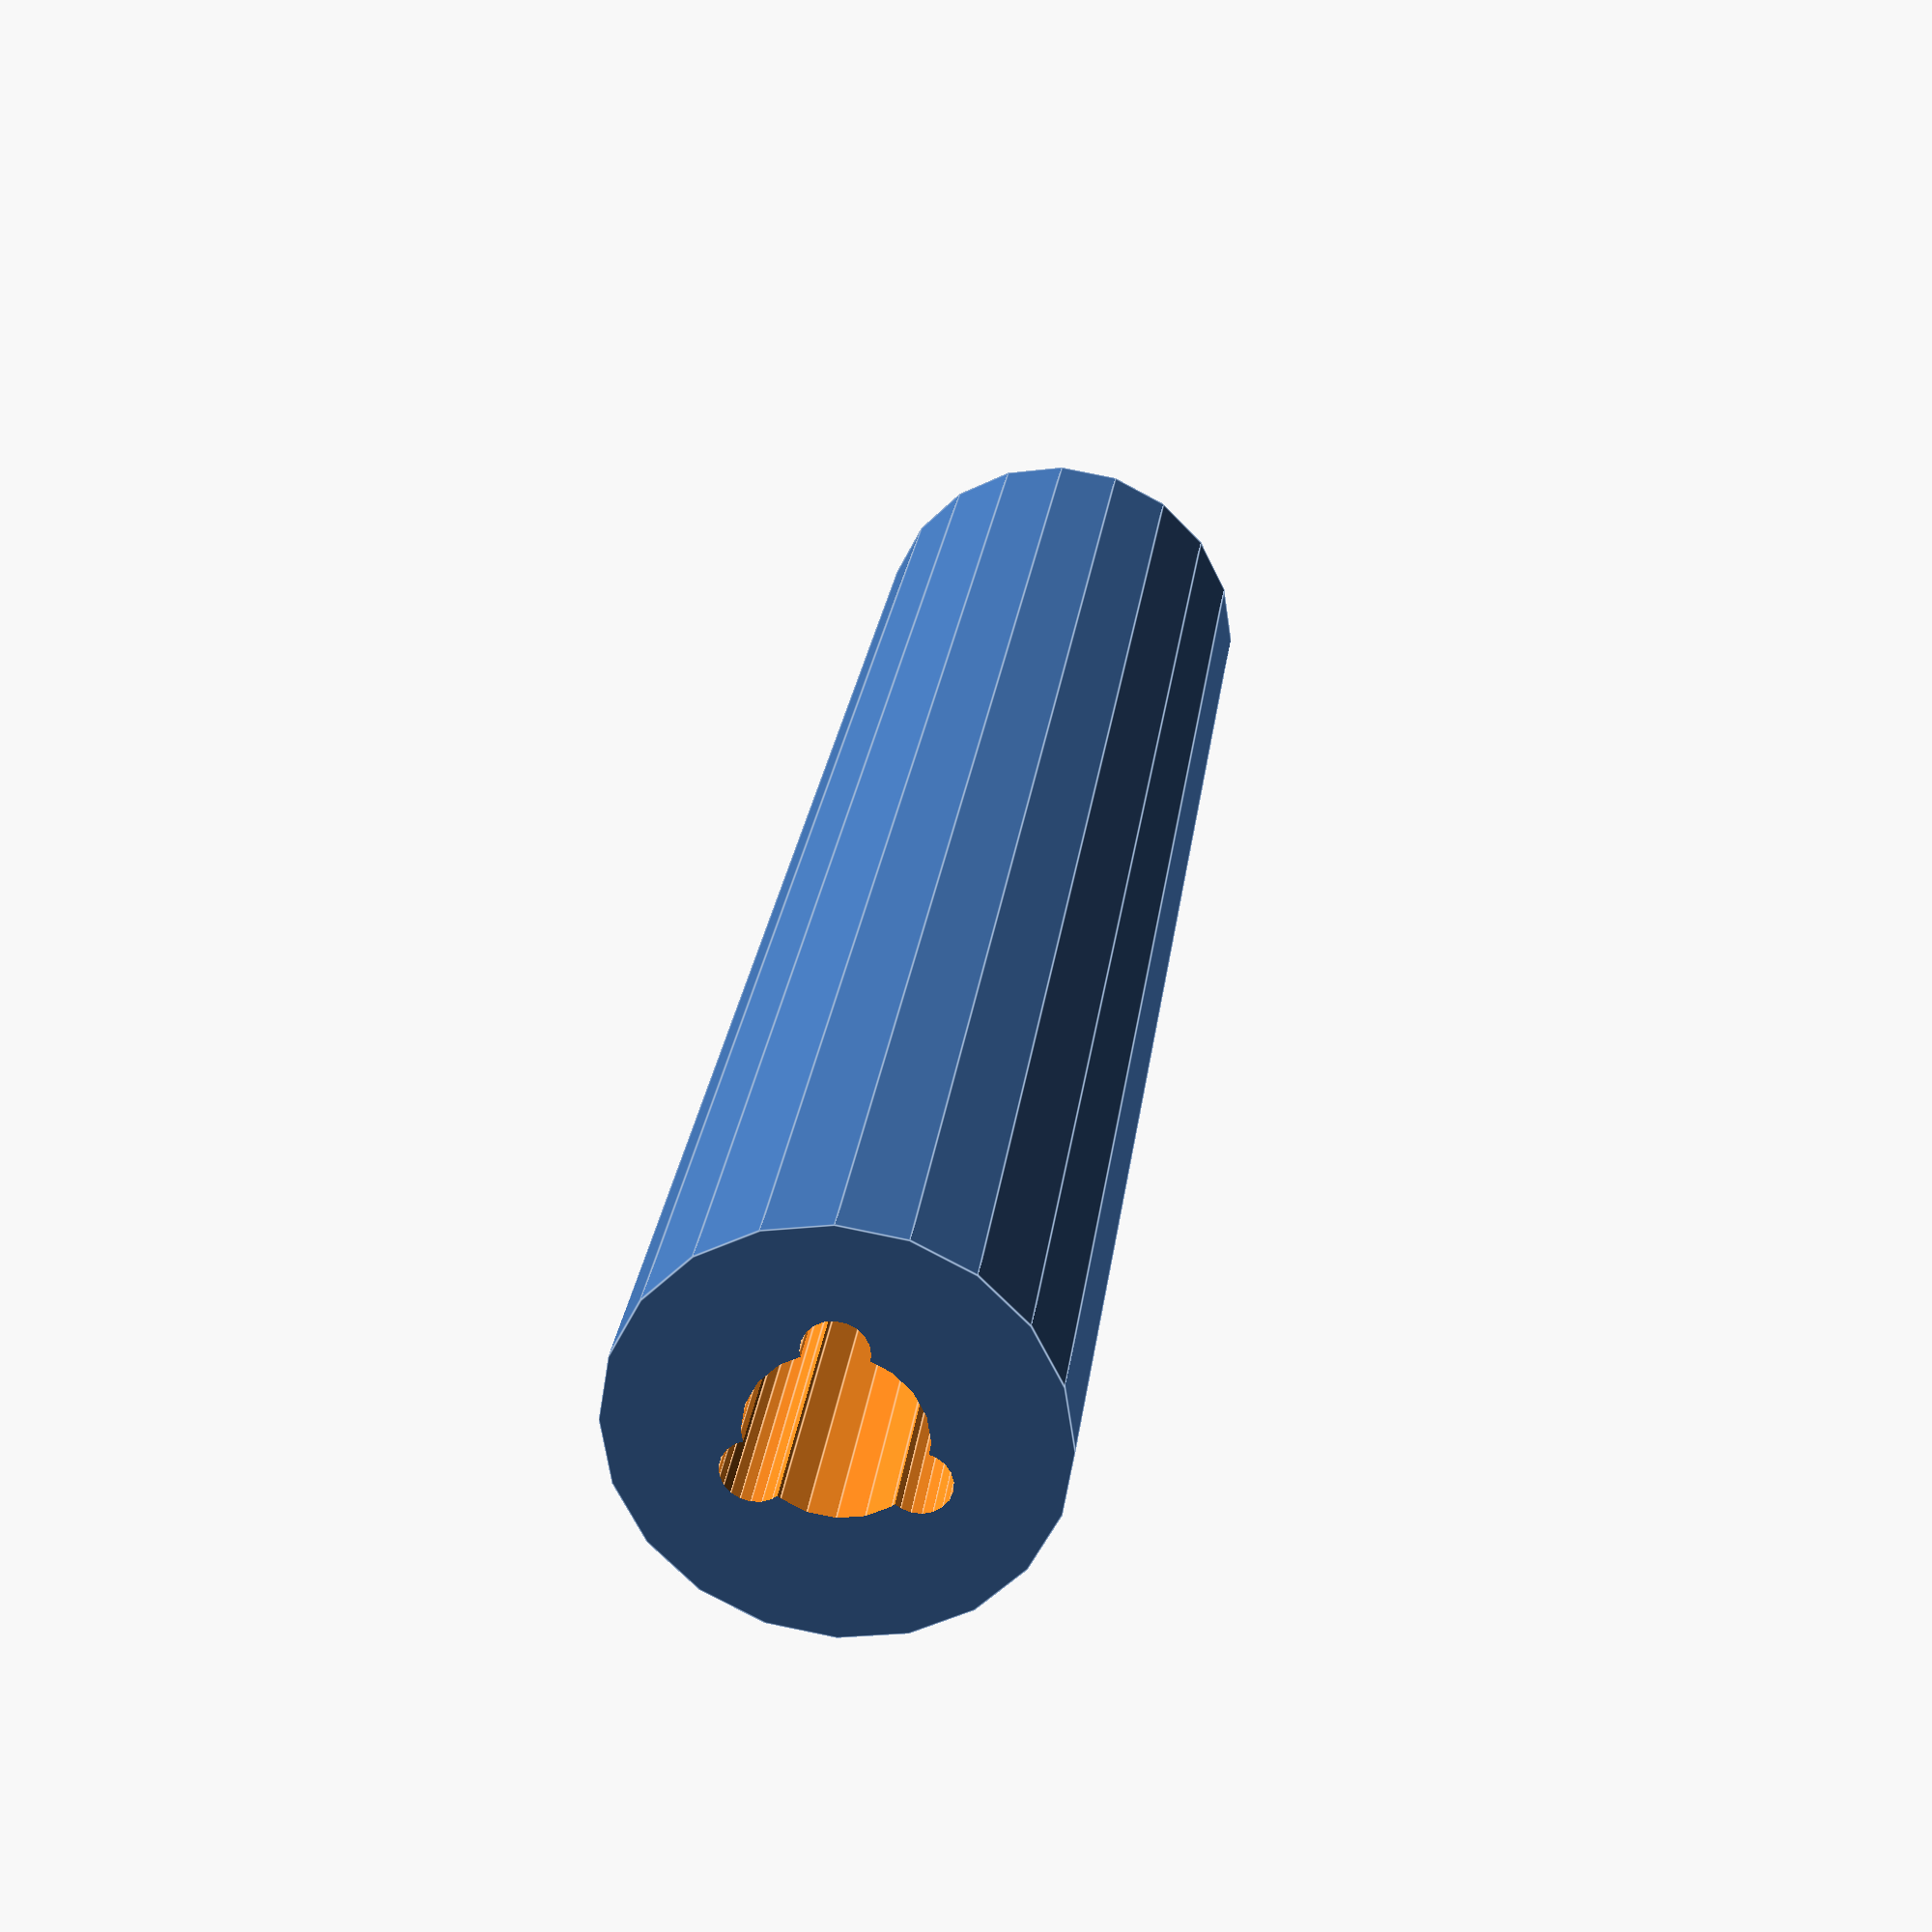
<openscad>
// // // PARAMETERS : // // //
module_radius = 5;
height = 45;
chamber_radius = 0.75;
cannula_radius = 0.75;
lumen_radius = 2;
dec = 5; // length of one side of the equilateral triangle
//dec_y = module_radius/6;
spacing = 3; // distance between two pairs of holes
num_chambers = 6;
num_cannula = 3; // = num_chambers // if needed
cannula_placement_radius = lumen_radius; // inner cannula = would place the cannula internaly
//cannula_placement_radius = module_radius; // = external cannula
sealing_thickness = 1; // thickness of the closure (sealing) of the cavities
$fn = 20; // determines the number of faces, and thus the resolution of the rounded surfaces!

visible = 0; // 10 = visible // 0 = integrated


///////////////////////////////////////////////////////////////////////////////////////////////////////////////////////////////////////

cannula_angle_positions = [ for (i=[1:num_cannula]) 
        each [i*360/num_cannula]
];

chamber_angle_positions = [ for (i=[1:num_chambers]) 
        each [i*360/num_chambers+180/num_chambers]
];

t_z = sealing_thickness;
t_z_l = -sealing_thickness; // initial translation of the lumen


difference(){ //#002
//color([1,0,0],alpha=0.2){
cylinder(height, module_radius, module_radius); //}
 for ($chamber_angle = chamber_angle_positions){ // # 001
    rotate([0,0,$chamber_angle])translate([(2/3) *module_radius,0, t_z+visible]) cylinder(height-2, chamber_radius, chamber_radius);}

   translate([0, 0, t_z_l ]) cylinder(height+2, lumen_radius, lumen_radius); // subtraction of the central lumen
 for ($cannula_angle = cannula_angle_positions){ // # 001
    rotate([0,0,$cannula_angle])translate([cannula_placement_radius ,0, t_z_l]) cylinder(height+2, cannula_radius, cannula_radius);
} // #001
} // #002

</openscad>
<views>
elev=334.1 azim=269.6 roll=186.9 proj=p view=edges
</views>
